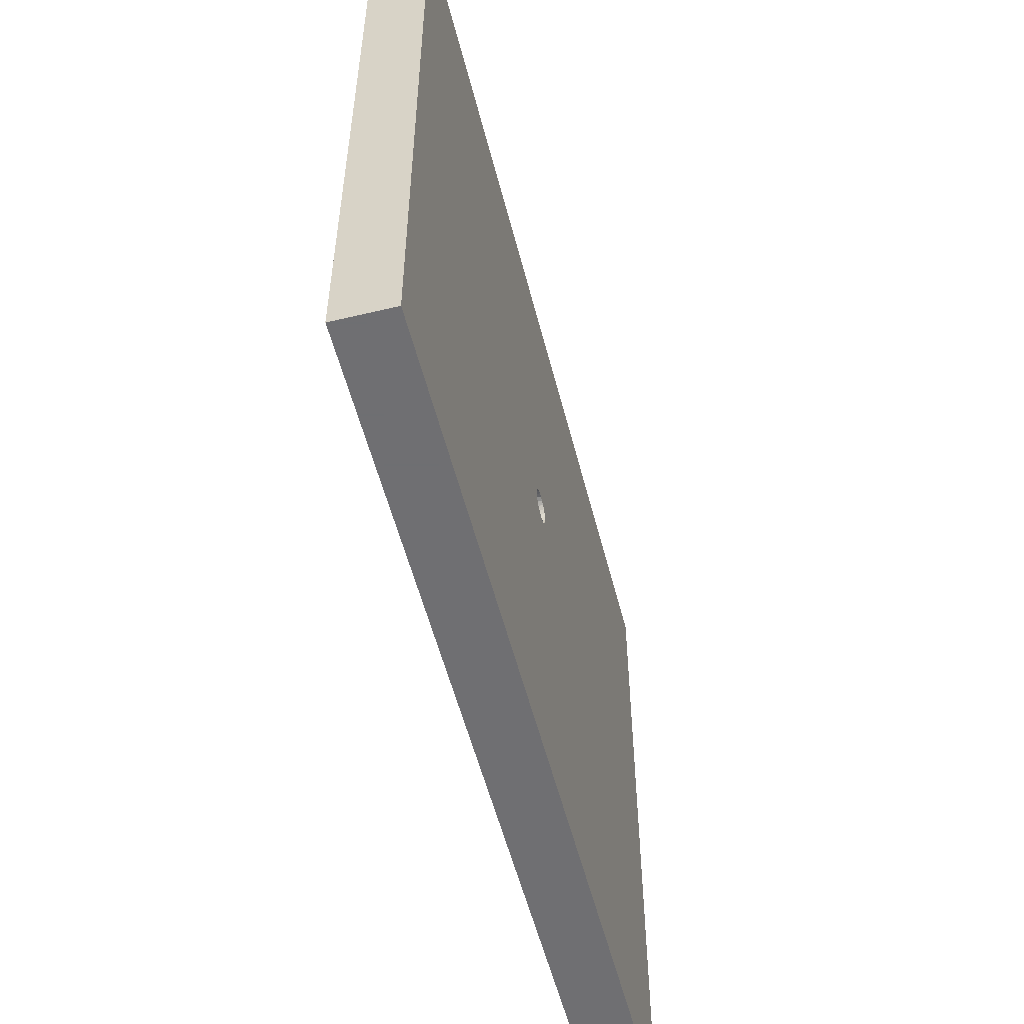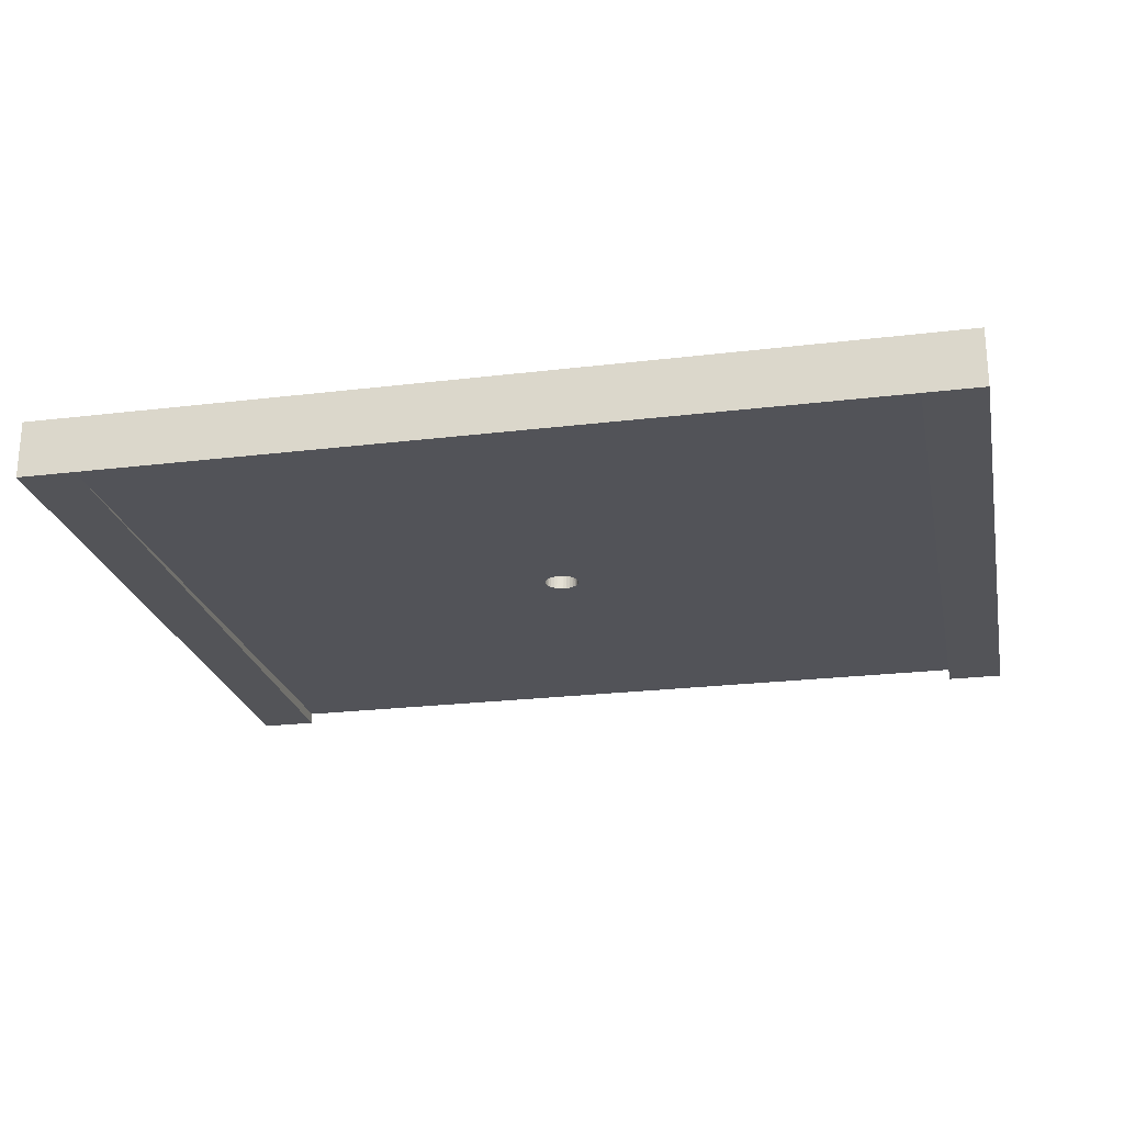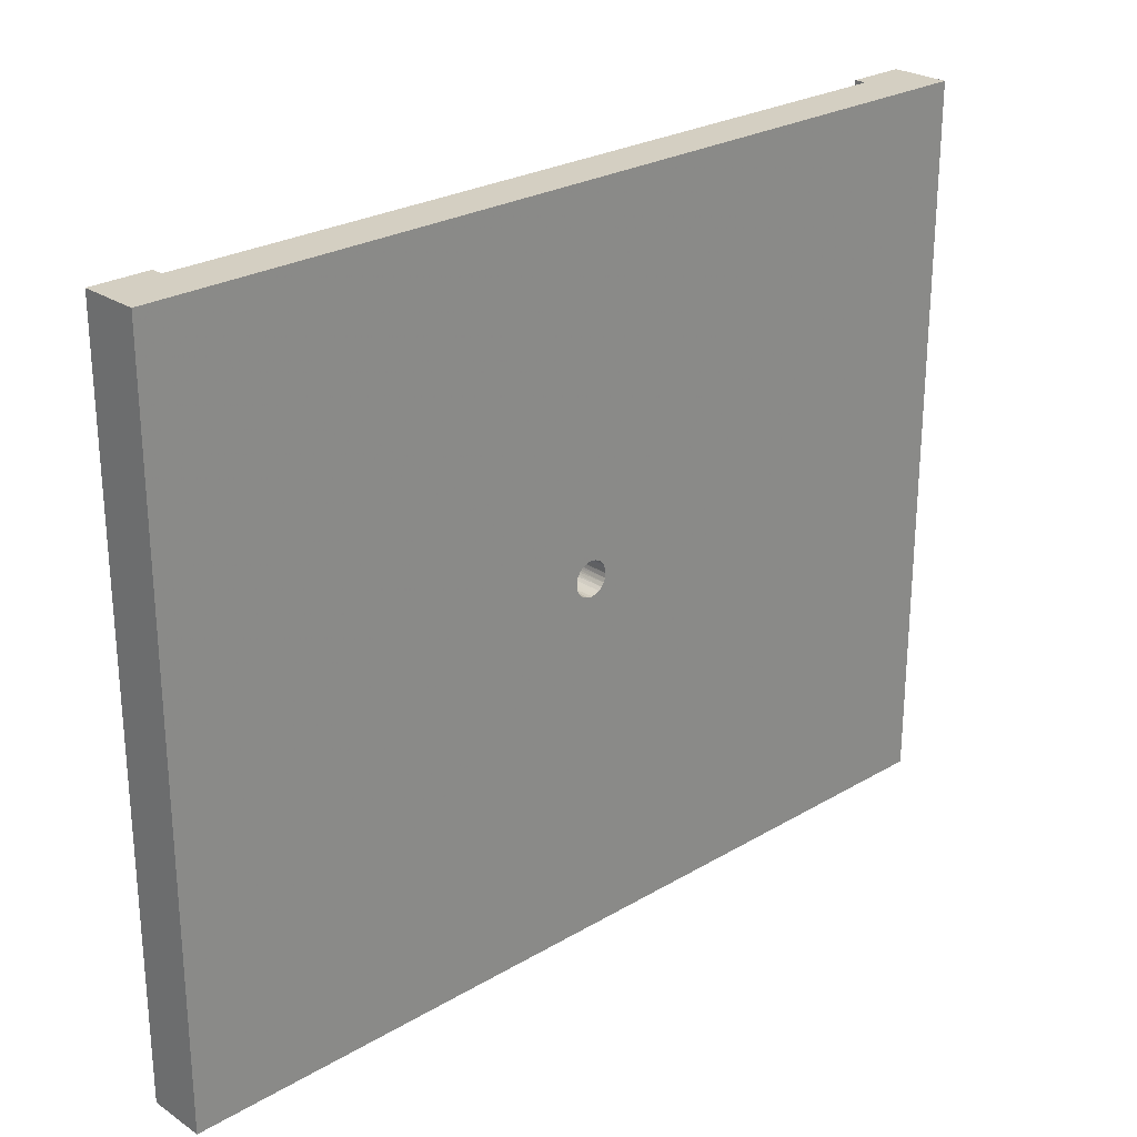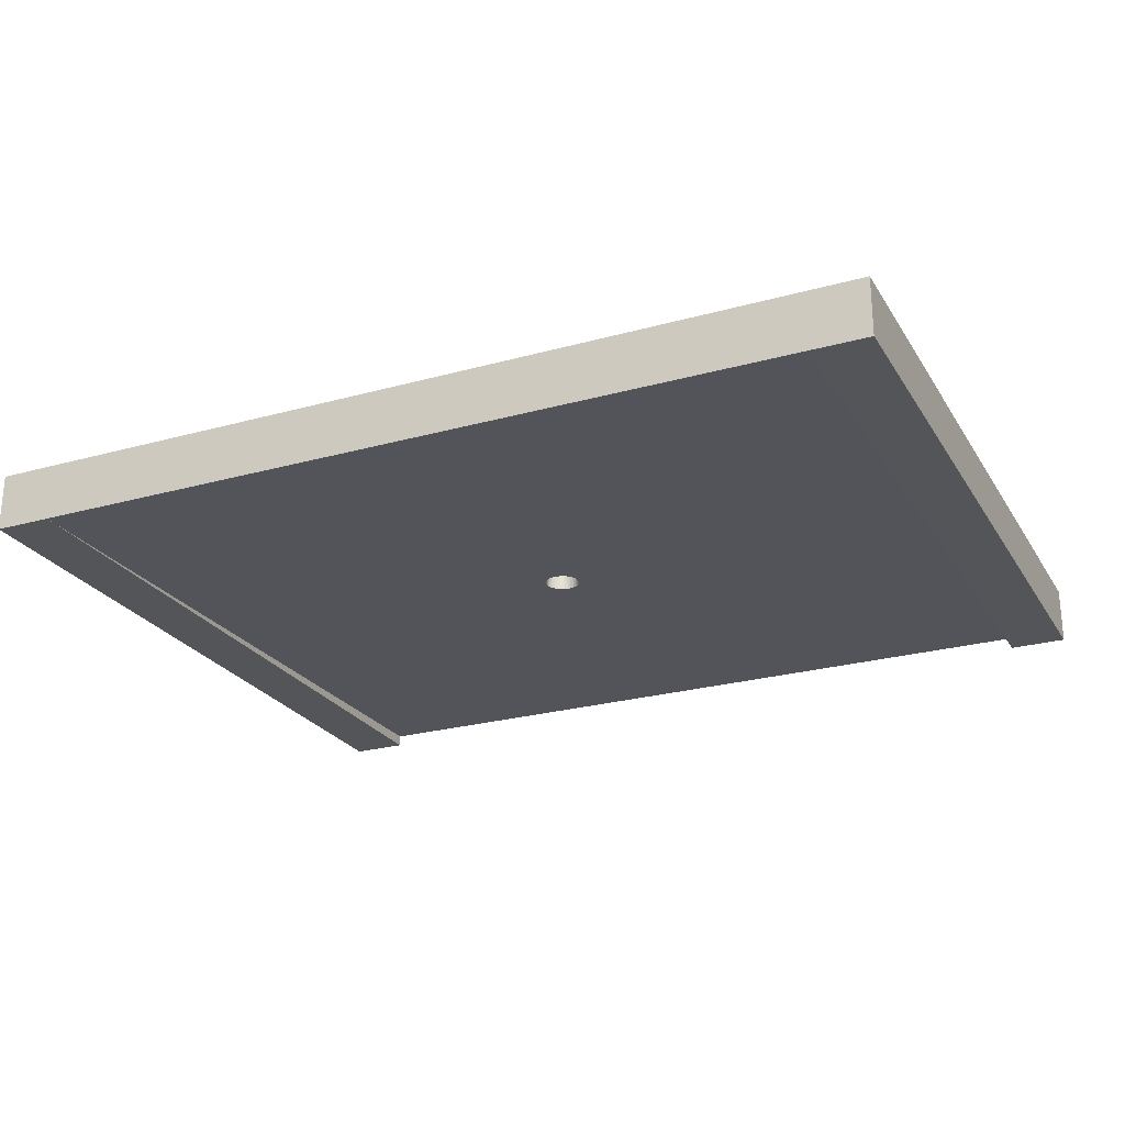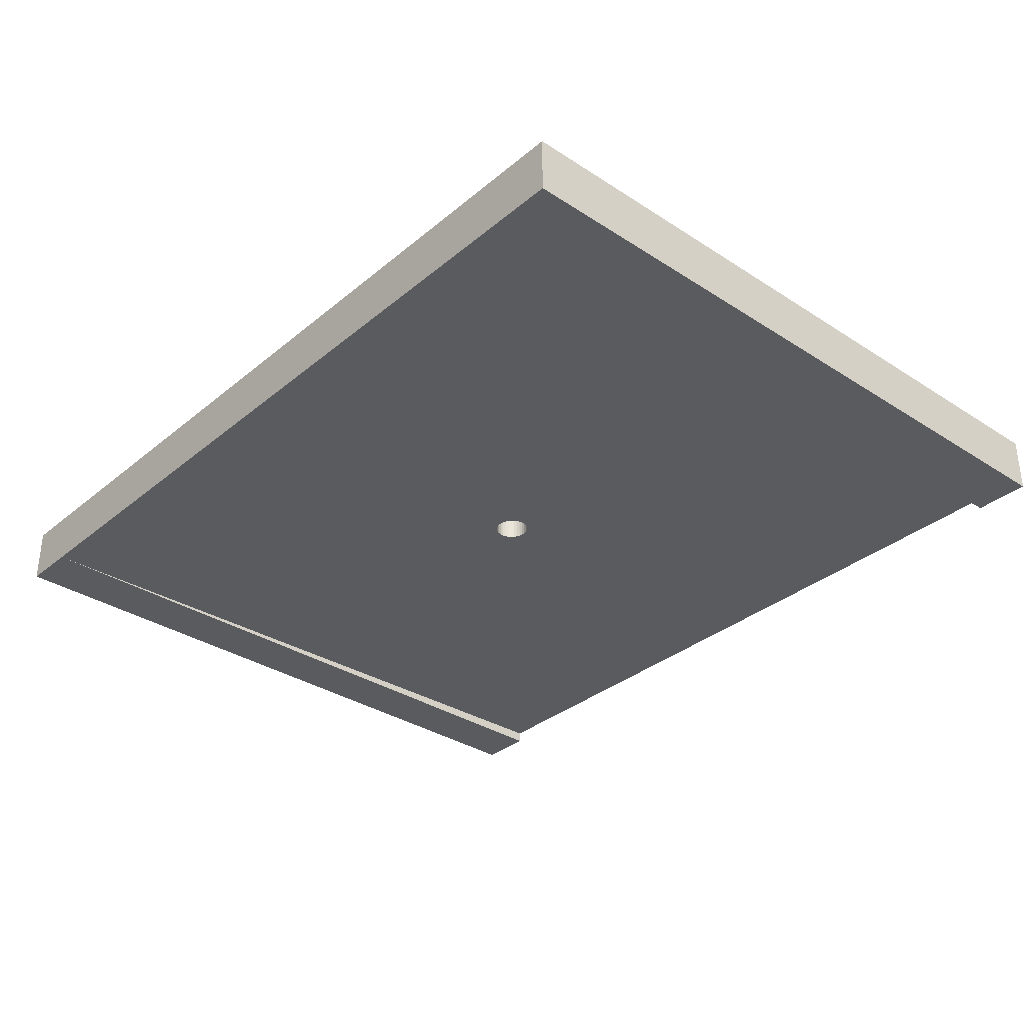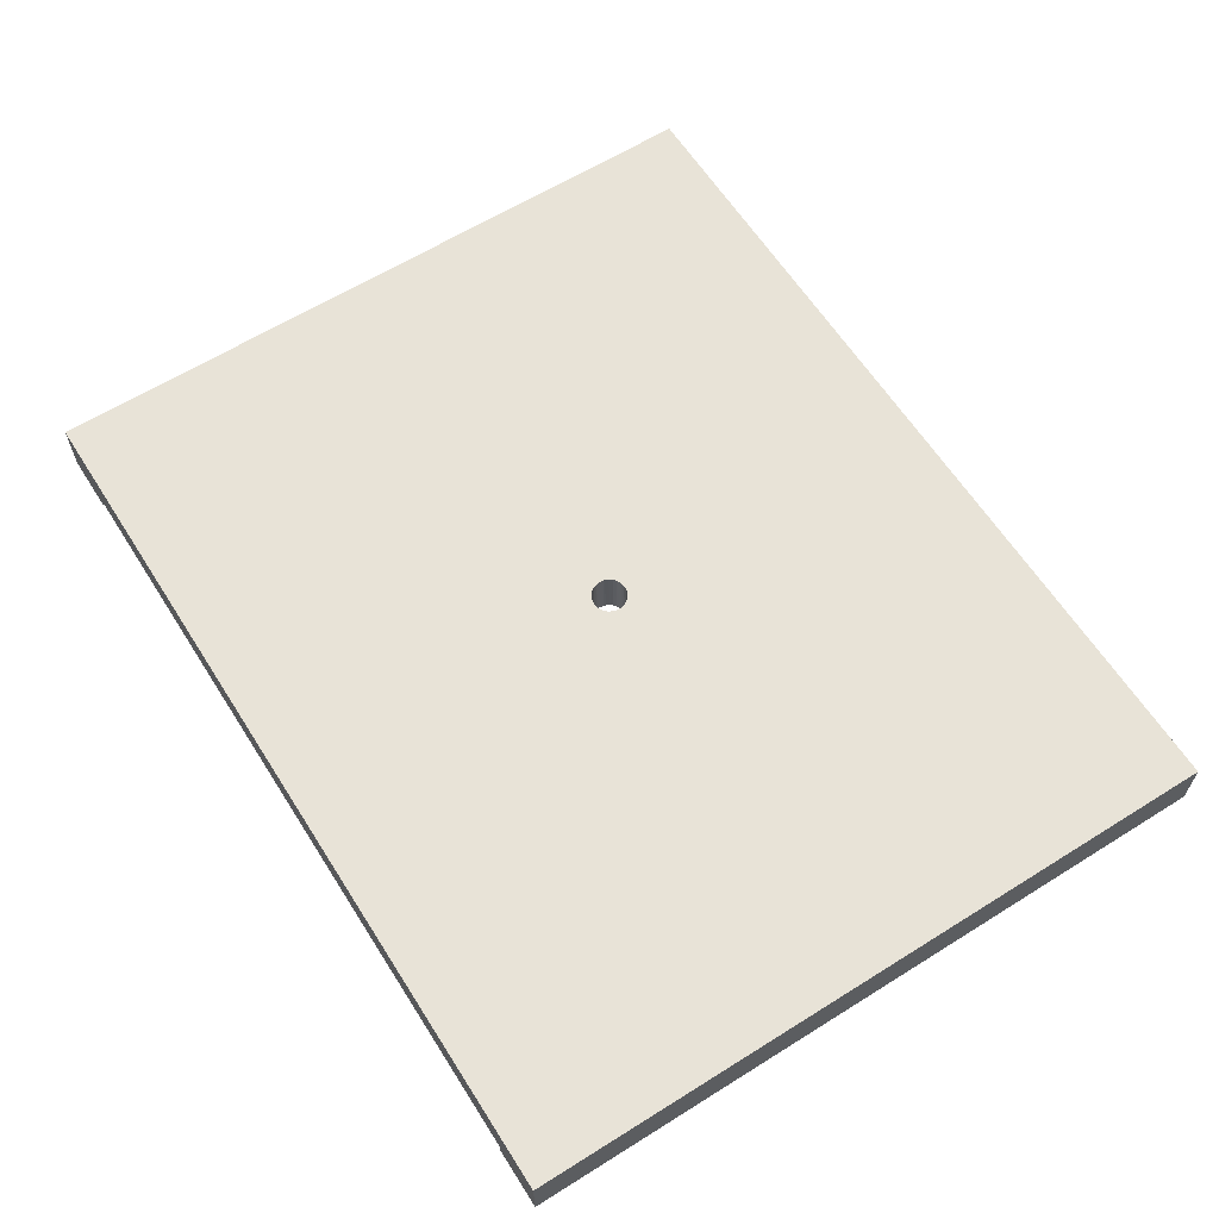
<metadata>
{"format":"obj","ext":"obj","renderer":"f3d","projection":"perspective","resolution":1024,"background":"white","views":[{"elev":-54.7,"azim":-75.8,"up":"+Y"},{"elev":-23.6,"azim":11.5,"up":"+Z"},{"elev":25.7,"azim":-43.2,"up":"+Y"},{"elev":-24.6,"azim":24.5,"up":"+Z"},{"elev":-33.4,"azim":48.4,"up":"+Z"},{"elev":62.2,"azim":-122.4,"up":"+Z"}]}
</metadata>
<code>
o Common
v 37.29 30.12 84
v 0 0 84
v 37.54 29.84 84
v 37.86 29.64 84
v 37.11 30.45 84
v 38.22 29.53 84
v 37.01 30.81 84
v 0 62 84
v 38.59 29.5 84
v 37.01 31.19 84
v 37.11 31.55 84
v 37.29 31.88 84
v 37.54 32.16 84
v 37.86 32.36 84
v 38.22 32.47 84
v 38.59 32.5 84
v 77 0 84
v 38.96 29.57 84
v 39.3 29.73 84
v 39.59 29.97 84
v 39.81 30.28 84
v 39.95 30.63 84
v 40 31 84
v 77 62 84
v 39.95 31.37 84
v 39.81 31.72 84
v 39.59 32.03 84
v 39.3 32.27 84
v 38.96 32.43 84
v 0 62 79
v 0 33.5 79
v 0 28.5 79
v 0 0 79
v 72 0 79
v 77 0 79
v 5 0 79
v 72 62 80
v 77 62 79
v 72 62 79
v 5 62 80
v 5 62 79
v 77 33.5 79
v 77 28.5 79
v 37.62 29.79 79.48
v 37.39 29.99 79.48
v 38.16 29.54 79.48
v 37.88 29.64 79.48
v 39.98 31.21 79.5
v 40 31 79.5
v 38.46 29.5 79.48
v 39.94 31.42 79.51
v 38.75 29.52 79.48
v 39.66 31.95 79.52
v 39.83 31.7 79.51
v 39.04 29.6 79.48
v 39.45 32.16 79.52
v 39.55 29.92 79.48
v 39.31 29.74 79.48
v 39.2 32.33 79.52
v 39.74 30.15 79.49
v 38.93 32.44 79.52
v 39.88 30.42 79.49
v 39.97 30.7 79.5
v 38.33 32.49 79.52
v 38.63 32.49 79.52
v 38.04 32.43 79.52
v 37.76 32.31 79.52
v 37.31 31.92 79.51
v 37.52 32.14 79.52
v 37.15 31.66 79.51
v 37.05 31.38 79.51
v 37 31.09 79.5
v 37.09 30.5 79.49
v 37.02 30.79 79.5
v 37.21 30.23 79.49
v 5 5 79
v 5 28.5 79
v 5 57 79
v 5 33.5 79
v 72 5 79
v 72 28.5 79
v 72 57 79
v 72 33.5 79
f 1 2 3
f 4 3 2
f 5 2 1
f 6 4 2
f 7 8 2
f 7 2 5
f 9 6 2
f 10 8 7
f 11 8 10
f 12 8 11
f 13 8 12
f 14 8 13
f 15 8 14
f 16 8 15
f 17 18 9
f 17 19 18
f 17 20 19
f 17 21 20
f 17 22 21
f 17 23 22
f 17 9 2
f 24 25 23
f 24 26 25
f 24 27 26
f 24 28 27
f 24 29 28
f 24 16 29
f 24 23 17
f 24 8 16
f 8 30 31
f 32 33 2
f 32 2 8
f 31 32 8
f 34 35 17
f 2 33 36
f 2 36 34
f 2 34 17
f 37 24 38
f 39 37 38
f 40 24 37
f 8 24 40
f 30 40 41
f 30 8 40
f 42 38 24
f 17 35 43
f 24 17 43
f 24 43 42
f 44 45 3
f 45 1 3
f 46 47 4
f 47 44 4
f 44 3 4
f 48 49 23
f 50 46 6
f 46 4 6
f 51 48 25
f 48 23 25
f 52 50 9
f 50 6 9
f 53 54 26
f 54 51 26
f 51 25 26
f 55 52 18
f 52 9 18
f 56 53 27
f 53 26 27
f 57 58 19
f 58 55 19
f 55 18 19
f 59 56 28
f 56 27 28
f 60 57 20
f 57 19 20
f 61 59 29
f 62 60 21
f 59 28 29
f 60 20 21
f 63 62 22
f 64 65 16
f 65 61 16
f 62 21 22
f 61 29 16
f 49 63 23
f 63 22 23
f 66 64 15
f 64 16 15
f 66 15 14
f 67 66 14
f 67 14 13
f 68 69 13
f 69 67 13
f 68 13 12
f 70 68 12
f 70 12 11
f 71 70 11
f 71 11 10
f 72 71 10
f 73 74 7
f 74 72 7
f 72 10 7
f 75 73 5
f 73 7 5
f 45 75 1
f 75 5 1
f 76 32 77
f 33 76 36
f 33 32 76
f 78 30 41
f 31 78 79
f 31 30 78
f 77 32 31
f 79 77 31
f 68 40 69
f 67 69 40
f 70 40 68
f 66 67 40
f 71 40 70
f 37 61 65
f 37 59 61
f 37 56 59
f 64 66 40
f 37 53 56
f 37 54 53
f 72 36 40
f 37 51 54
f 37 48 51
f 72 40 71
f 37 49 48
f 37 65 40
f 34 63 49
f 34 62 63
f 34 60 62
f 34 57 60
f 34 58 57
f 65 64 40
f 34 55 58
f 34 52 55
f 34 50 52
f 74 36 72
f 34 49 37
f 34 36 50
f 73 36 74
f 75 36 73
f 45 36 75
f 44 36 45
f 47 36 44
f 46 36 47
f 50 36 46
f 80 81 43
f 35 80 43
f 34 80 35
f 78 41 40
f 40 36 76
f 40 76 77
f 40 77 79
f 40 79 78
f 82 37 39
f 34 37 80
f 80 37 81
f 81 37 83
f 83 37 82
f 82 39 38
f 42 82 38
f 83 82 42
f 43 81 83
f 42 43 83

</code>
